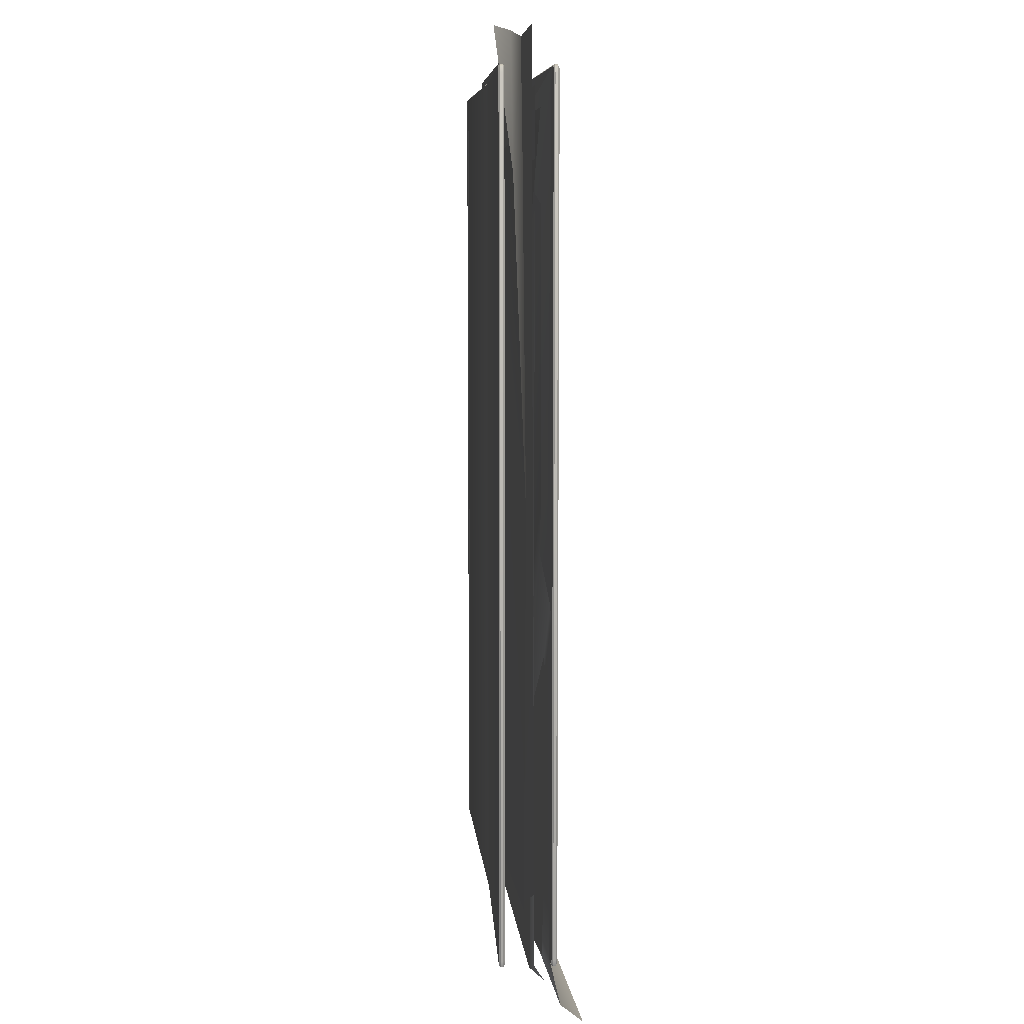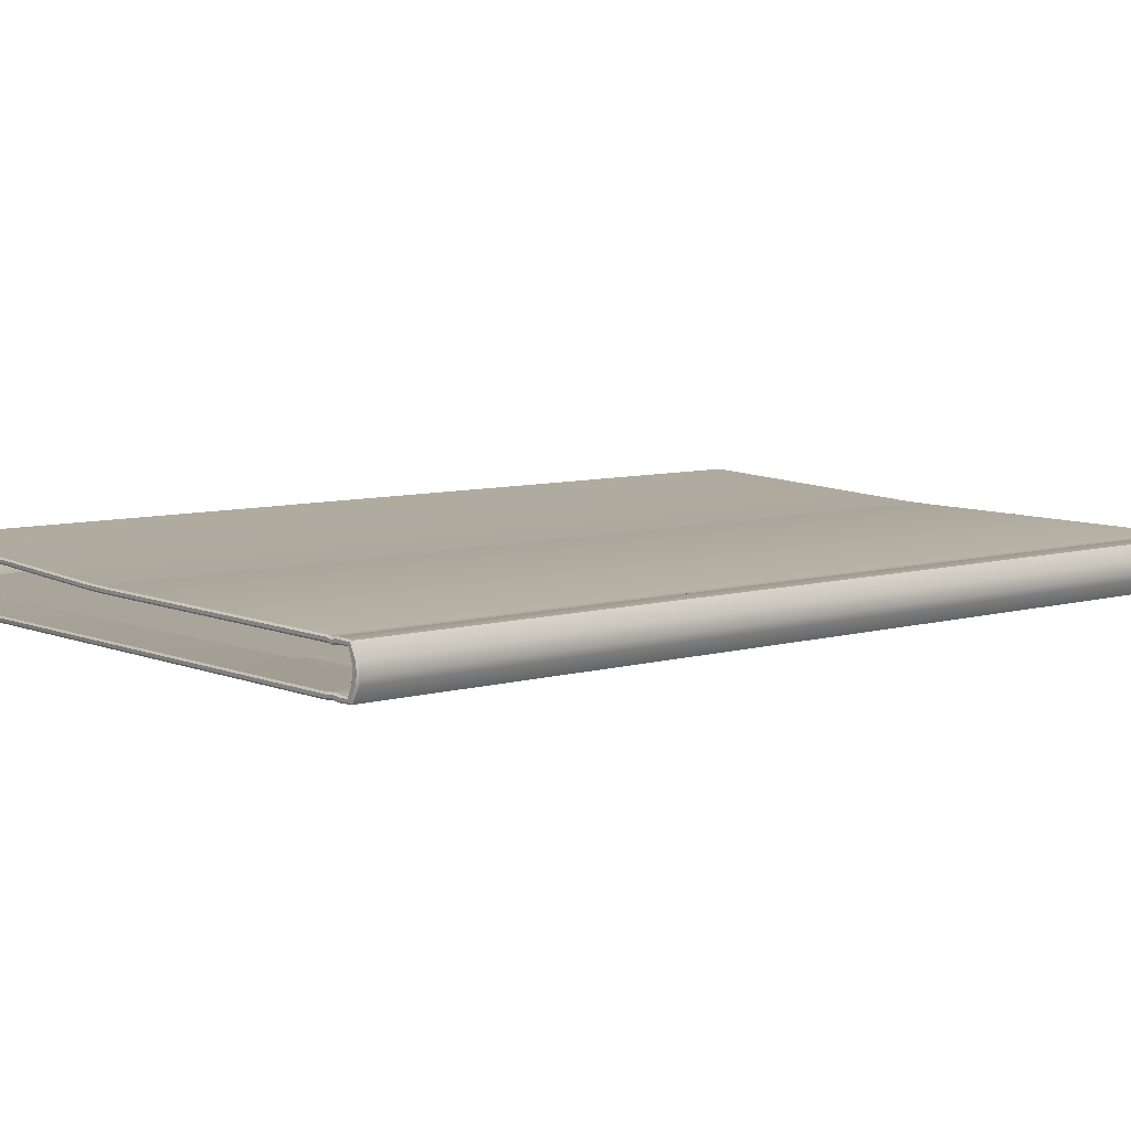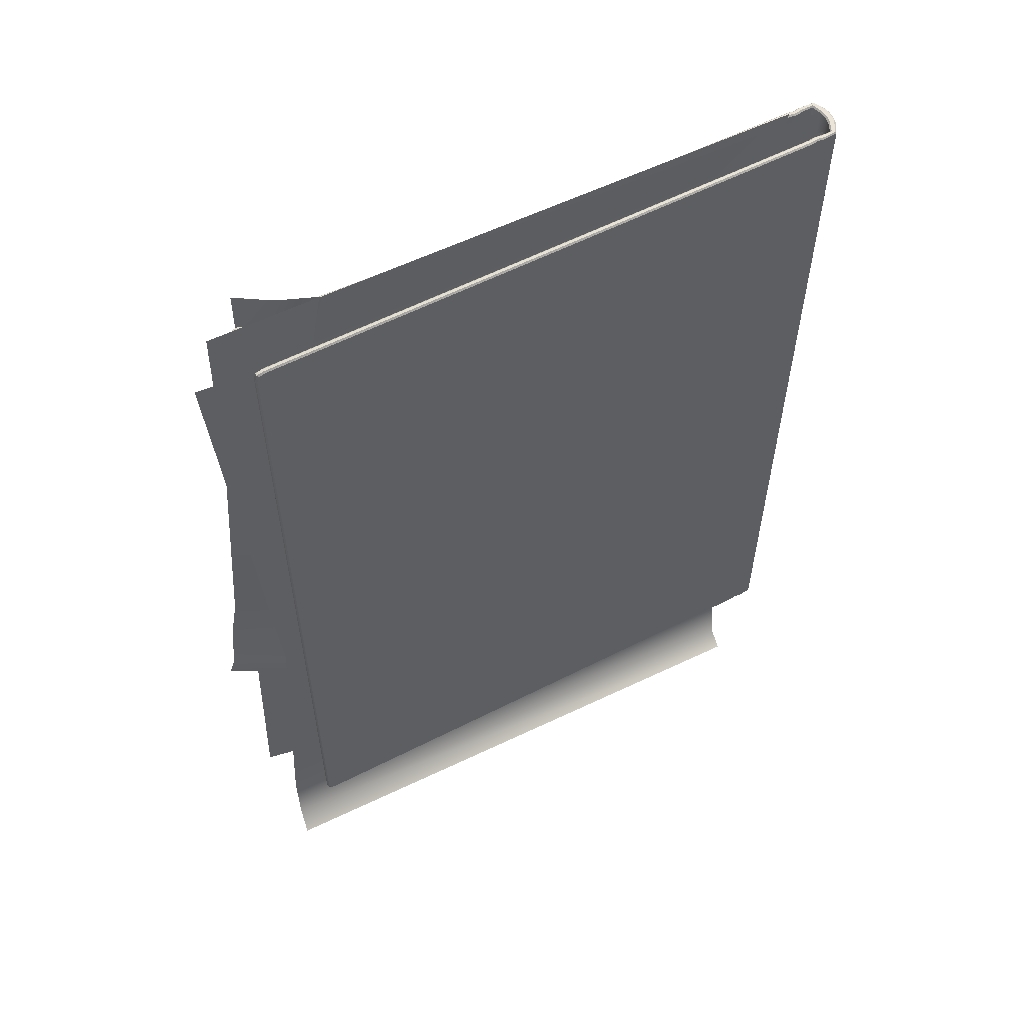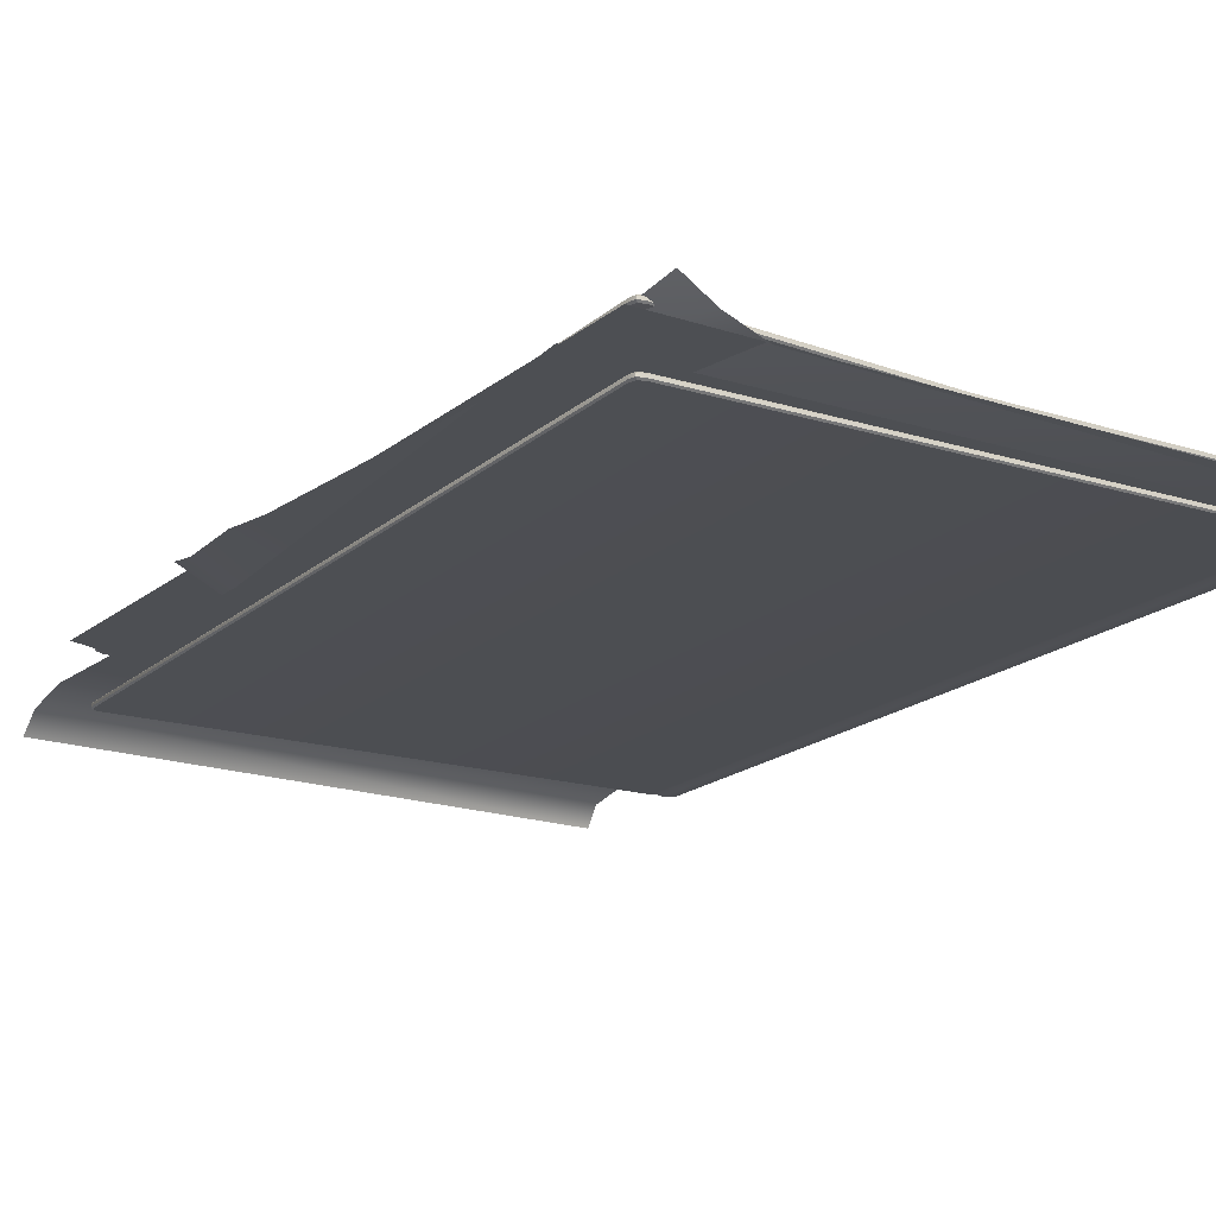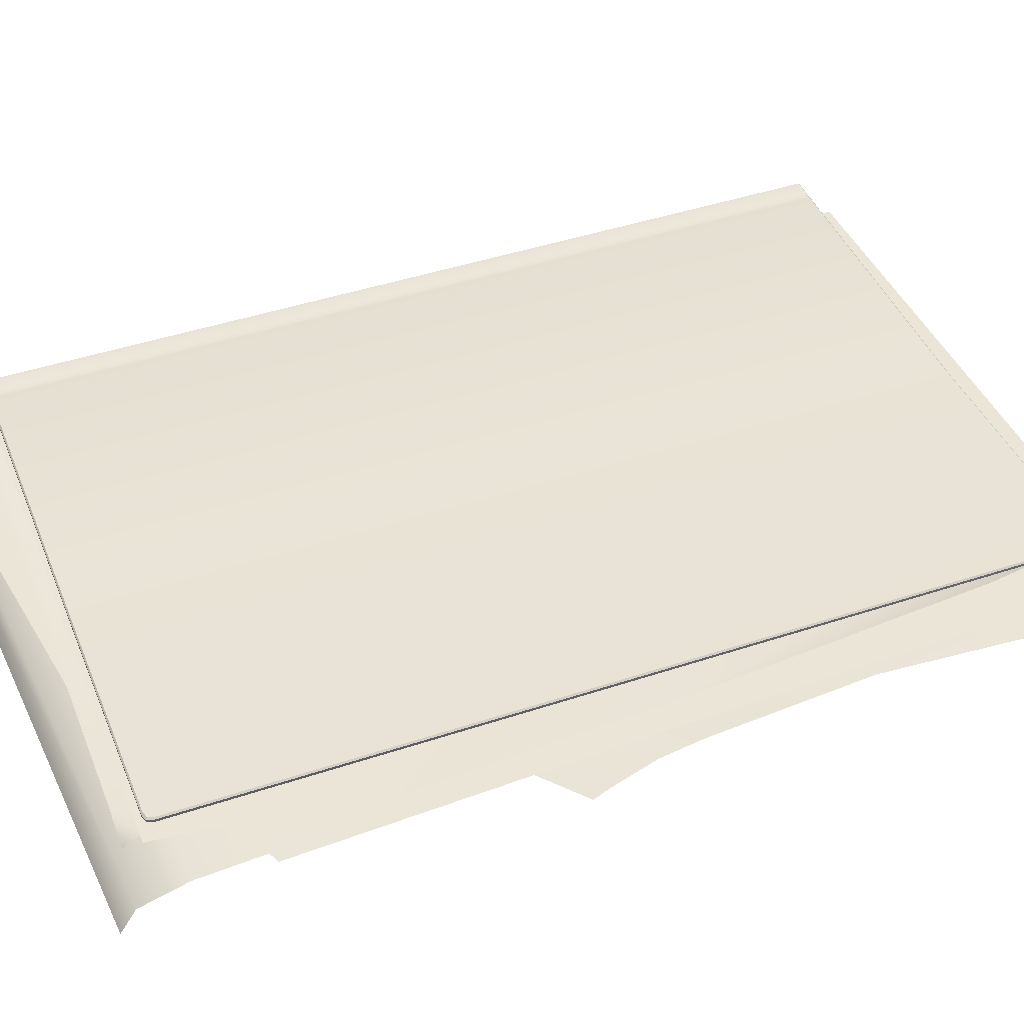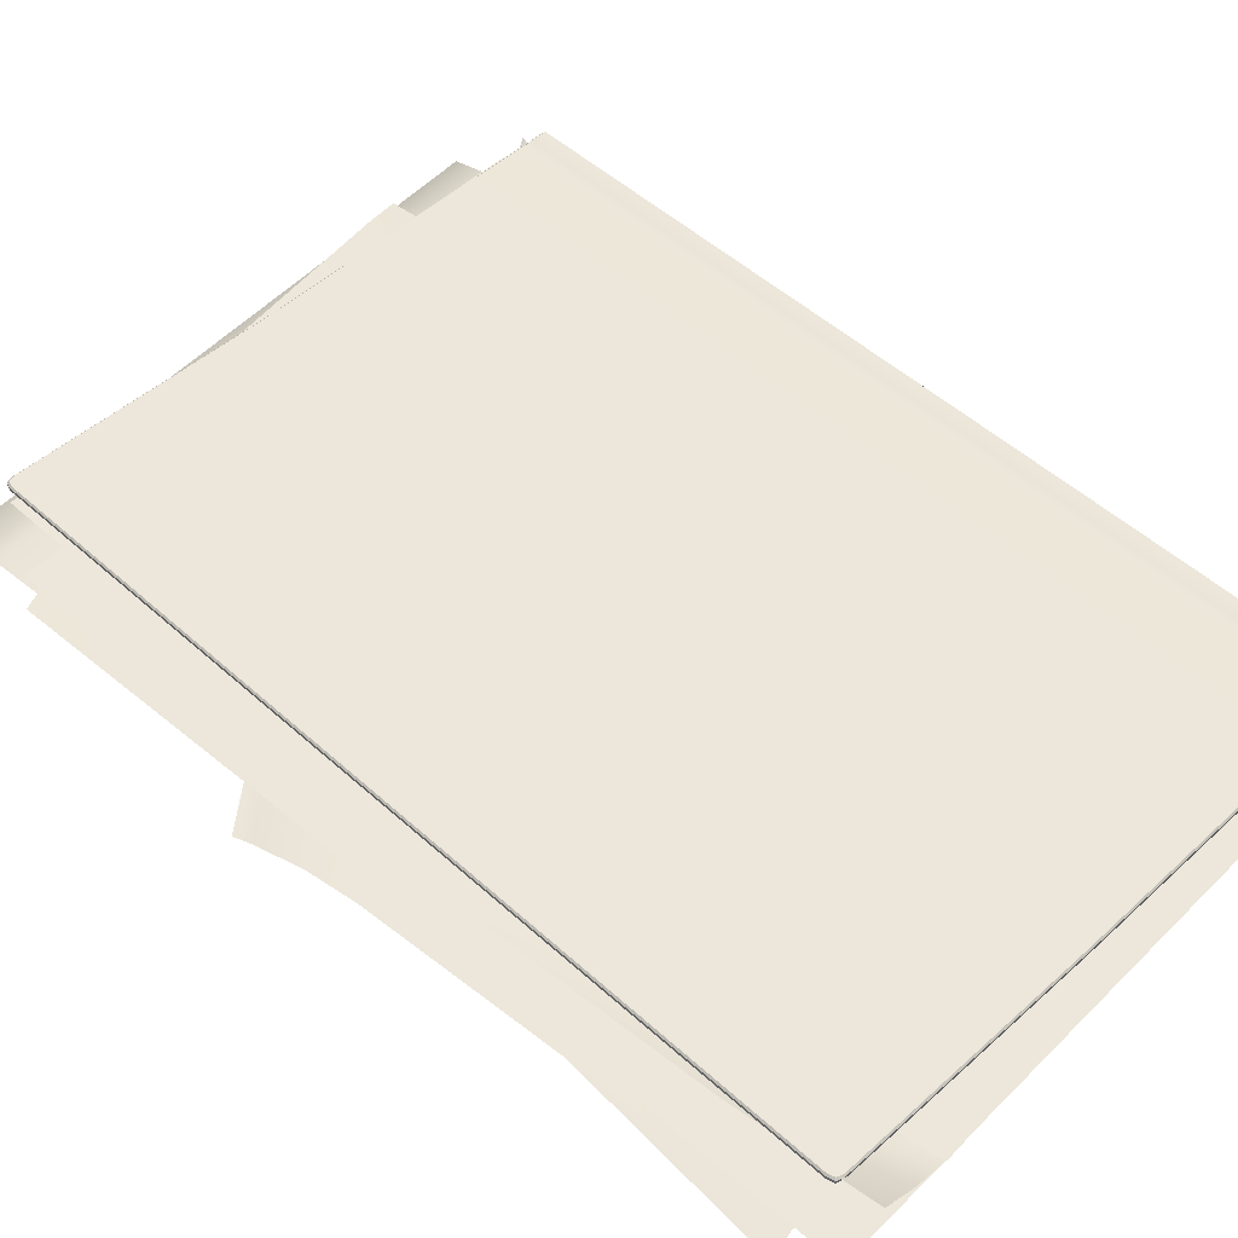
<metadata>
{"format":"obj","ext":"obj","renderer":"f3d","projection":"perspective","resolution":1024,"background":"white","views":[{"elev":7.6,"azim":84.7,"up":"+Y"},{"elev":7.5,"azim":-129.8,"up":"+Z"},{"elev":58.8,"azim":152.4,"up":"+Y"},{"elev":-17.8,"azim":148.4,"up":"+Z"},{"elev":44.2,"azim":68.7,"up":"+Z"},{"elev":50.8,"azim":134.6,"up":"+Z"}]}
</metadata>
<code>
v  8.837 -14.25 -0.5152
v  8.909 -14.03 -0.5153
v  -10.39 -14.32 -0.4868
v  8.622 -14.32 -0.5149
v  8.837 15.51 -0.5152
v  8.622 15.58 -0.5149
v  8.909 15.29 -0.5153
v  -10.39 15.58 -0.4868
v  -10.91 15.58 -0.4886
v  -11.2 15.58 -0.4907
v  -11.2 -14.32 -0.4907
v  -10.91 -14.32 -0.4886
v  -11.34 15.58 -0.1653
v  -11.34 -14.32 -0.1653
v  -11.37 15.58 0.1646
v  -11.37 -14.32 0.1646
v  -11.37 -14.32 -0.0004
v  -11.37 15.58 -0.0004
v  -11.35 -14.32 0.3295
v  -11.35 15.58 0.3295
v  -11.23 15.58 0.6445
v  -11.23 -14.32 0.6445
v  -10.82 15.58 0.6341
v  -10.82 -14.32 0.6341
v  -10.42 -14.32 0.6267
v  -10.42 15.58 0.6267
v  -0.9077 15.58 0.6634
v  -0.9077 -14.32 0.6634
v  -10.65 15.58 -0.4557
v  -10.65 -14.32 -0.4557
v  -10.62 15.58 0.5895
v  -10.62 -14.32 0.5895
v  8.836 -14.25 -0.7062
v  8.621 -14.32 -0.7059
v  8.908 15.29 -0.7063
v  8.908 -14.03 -0.7063
v  -10.41 -14.32 -0.6772
v  -10.41 15.58 -0.6772
v  8.621 15.58 -0.7059
v  8.836 15.51 -0.7062
v  -11.34 -14.32 -0.6457
v  -11.34 15.58 -0.6457
v  -10.89 15.58 -0.6789
v  -10.89 -14.32 -0.6789
v  -11.58 15.58 -0.2082
v  -11.58 -14.32 -0.2082
v  -11.62 -14.32 -0.0155
v  -11.62 -14.32 0.1726
v  -11.62 15.58 0.1726
v  -11.62 15.58 -0.0155
v  -11.38 15.58 0.7986
v  -11.59 15.58 0.3652
v  -11.59 -14.32 0.3652
v  -11.38 -14.32 0.7986
v  -10.78 -14.32 0.8227
v  -10.78 15.58 0.8227
v  8.877 15.29 1.257
v  8.59 15.58 1.244
v  8.805 -14.25 1.254
v  8.877 -14.03 1.257
v  8.805 15.51 1.254
v  0.0739 -14.32 0.8713
v  0.0739 15.58 0.8713
v  8.59 -14.32 1.244
v  -10.65 15.58 -0.6466
v  -10.65 -14.32 -0.6466
v  -10.62 15.58 0.7804
v  -10.62 -14.32 0.7804
v  -10.45 -14.32 0.8163
v  -10.45 15.58 0.8163
v  8.672 -14.37 -0.565
v  -10.39 -14.37 -0.5366
v  -10.4 -14.37 -0.6275
v  8.671 -14.37 -0.6559
v  8.959 15.34 -0.5654
v  8.959 -14.08 -0.5654
v  8.958 -14.08 -0.6564
v  8.958 15.34 -0.6564
v  -10.39 15.63 -0.5366
v  8.672 15.63 -0.565
v  8.671 15.63 -0.6559
v  -10.4 15.63 -0.6275
v  -11.23 15.63 -0.5271
v  -10.9 15.63 -0.5383
v  -10.89 15.63 -0.6292
v  -11.31 15.63 -0.6093
v  -10.9 -14.37 -0.5383
v  -11.23 -14.37 -0.5271
v  -11.31 -14.37 -0.6093
v  -10.89 -14.37 -0.6292
v  -11.39 15.63 -0.174
v  -11.53 15.63 -0.1996
v  -11.39 -14.37 -0.174
v  -11.53 -14.37 -0.1996
v  -11.42 -14.37 -0.0034
v  -11.42 -14.37 0.1662
v  -11.57 -14.37 0.171
v  -11.57 -14.37 -0.0125
v  -11.42 15.63 0.1662
v  -11.42 15.63 -0.0034
v  -11.57 15.63 -0.0125
v  -11.57 15.63 0.171
v  -11.27 15.63 0.6806
v  -11.4 15.63 0.3367
v  -11.55 15.63 0.358
v  -11.35 15.63 0.7625
v  -11.4 -14.37 0.3367
v  -11.27 -14.37 0.6806
v  -11.35 -14.37 0.7625
v  -11.55 -14.37 0.358
v  -10.81 15.63 0.683
v  -10.79 15.63 0.7738
v  -10.81 -14.37 0.683
v  -10.79 -14.37 0.7738
v  8.642 15.63 1.196
v  8.647 15.63 1.105
v  0.1132 15.63 0.7315
v  0.1039 15.63 0.8222
v  8.933 -14.08 1.119
v  8.933 15.34 1.119
v  8.929 15.34 1.209
v  8.929 -14.08 1.209
v  -0.8956 -14.37 0.8042
v  -10.44 -14.37 0.7669
v  -10.43 -14.37 0.6761
v  -0.8872 -14.37 0.7133
v  -10.65 15.63 -0.5057
v  -10.65 15.63 -0.5966
v  -10.65 -14.37 -0.5057
v  -10.65 -14.37 -0.5966
v  -10.62 15.63 0.6395
v  -10.62 15.63 0.7304
v  -10.62 -14.37 0.6395
v  -10.62 -14.37 0.7304
v  -10.43 15.63 0.6761
v  -10.44 15.63 0.7669
v  -0.8872 15.63 0.7133
v  8.886 -14.03 1.066
v  8.886 15.29 1.066
v  0.1132 -14.37 0.7315
v  0.0932 -14.32 0.6813
v  8.599 -14.32 1.053
v  8.647 -14.37 1.105
v  -0.9251 -14.32 0.8535
v  8.887 -14.3 -0.6563
v  8.887 -14.3 -0.5653
v  8.887 15.56 -0.6563
v  8.887 15.56 -0.5653
v  8.857 15.56 1.206
v  8.862 15.56 1.115
v  8.857 -14.3 1.206
v  8.862 -14.3 1.115
v  8.814 -14.25 1.063
v  8.814 15.51 1.063
v  8.599 15.58 1.053
v  8.642 -14.37 1.196
v  0.0932 15.58 0.6813
v  -0.9251 15.58 0.8535
v  -0.8956 15.63 0.8042
v  0.1039 -14.37 0.8222
v  -0.4256 15.58 0.8611
v  -0.4256 -14.32 0.8611
v  -0.387 15.63 0.7211
v  -0.3958 15.63 0.8119
v  -0.387 -14.37 0.7211
v  -0.4072 -14.32 0.671
v  -0.4072 15.58 0.671
v  -0.3958 -14.37 0.8119
v  -6.791 -16.13 -0.2423
v  -5.758 -16.05 -0.2423
v  10.73 15.38 -0.2423
v  -9.157 11.74 0.5254
v  9.552 -2.872 -0.2423
v  8.46 -14.08 -0.2423
v  -9.587 -16.84 -1.397
v  10.38 -15.72 -1.397
v  10.28 -15.16 -0.6616
v  -9.68 -16.49 -0.6616
v  -5.725 12.12 -0.2763
v  -11.26 11.81 0.4913
v  -10.56 -0.7455 -0.2763
v  -9.78 -14.71 -0.2763
v  10.18 -13.51 -0.2763
v  10.09 -11.85 -0.2763
v  -9.887 -12.79 -0.2763
v  8.705 12.92 -0.2763
v  -11.1 -14.49 0.0329
v  -10.74 -14.86 0.0329
v  -10.21 -15.02 0.0329
v  7.032 -15.02 0.0329
v  8.342 -15.02 -0.3339
v  8.342 -14.44 0.0329
v  8.342 14.98 0.0329
v  -11.66 14.98 0.0329
v  -11.1 -15.02 0.2973
v  9.934 16.79 0.2958
v  -9.198 -13.77 0.2958
v  5.249 -13.35 0.2958
v  10.43 -0.6299 0.2958
v  -10.06 16.22 0.2958
v  10.85 -11.17 0.267
v  -11.29 15.72 0.2632
v  10.28 -11.85 0.5645
v  9.549 1.241 0.427
v  6.192 16.7 0.2632
v  -9.687 -12.97 0.5645
v  8.938 12.17 0.7926
v  7.55 16.78 0.7436
v  8.676 16.84 1.397
v  -1.204 -12.51 -0.5689
v  11.66 -2.057 -0.1628
v  11.46 -1.496 -0.1604
v  -1.369 -12.15 -0.5599
v  -1.672 -10.38 -0.2601
v  11.18 0.1461 0.1434
v  10.91 1.787 0.0914
v  -1.978 -8.484 -0.3203
v  10.18 11.17 0.0219
v  -1.038 13.57 0.1657
v  8.796 9.98 0.2546
v  -11.2 12.55 0.0396
v  -11.2 -14.48 0.1985
v  8.796 -14.48 0.1985
v  8.796 14.25 -0.1028
v  -11.2 14.25 -0.1028
g folder
f 1 2 3 4
f 5 6 2 7
f 6 8 3 2
f 9 10 11 12
f 11 10 13 14
f 15 16 17 18
f 19 20 21 22
f 21 23 24 22
f 25 26 27 28
f 20 19 16 15
f 14 13 18 17
f 3 8 29 30
f 9 12 30 29
f 24 23 31 32
f 26 25 32 31
f 33 34 35 36
f 37 38 35 34
f 38 39 40 35
f 41 42 43 44
f 45 42 41 46
f 47 48 49 50
f 51 52 53 54
f 55 56 51 54
f 57 58 59 60
f 57 61 58
f 62 59 58 63
f 64 59 62
f 48 53 52 49
f 50 45 46 47
f 65 38 37 66
f 66 44 43 65
f 67 56 55 68
f 68 69 70 67
f 71 72 73 74
f 75 76 77 78
f 79 80 81 82
f 83 84 85 86
f 87 88 89 90
f 91 83 86 92
f 88 93 94 89
f 95 96 97 98
f 99 100 101 102
f 103 104 105 106
f 107 108 109 110
f 111 103 106 112
f 108 113 114 109
f 115 116 117 118
f 119 120 121 122
f 123 124 125 126
f 96 107 110 97
f 104 99 102 105
f 100 91 92 101
f 93 95 98 94
f 127 79 82 128
f 72 129 130 73
f 129 87 90 130
f 84 127 128 85
f 131 111 112 132
f 113 133 134 114
f 133 125 124 134
f 135 131 132 136
f 71 4 3 72
f 75 7 2 76
f 79 8 6 80
f 83 10 9 84
f 87 12 11 88
f 91 13 10 83
f 88 11 14 93
f 95 17 16 96
f 99 15 18 100
f 103 21 20 104
f 107 19 22 108
f 111 23 21 103
f 108 22 24 113
f 137 27 26 135
f 119 138 139 120
f 140 141 142 143
f 96 16 19 107
f 104 20 15 99
f 100 18 13 91
f 93 14 17 95
f 127 29 8 79
f 72 3 30 129
f 129 30 12 87
f 84 9 29 127
f 131 31 23 111
f 113 24 32 133
f 133 32 25 125
f 135 26 31 131
f 77 36 35 78
f 73 37 34 74
f 81 39 38 82
f 85 43 42 86
f 89 41 44 90
f 86 42 45 92
f 94 46 41 89
f 97 48 47 98
f 101 50 49 102
f 105 52 51 106
f 109 54 53 110
f 106 51 56 112
f 114 55 54 109
f 121 57 60 122
f 118 63 58 115
f 144 69 124 123
f 110 53 48 97
f 102 49 52 105
f 92 45 50 101
f 98 47 46 94
f 82 38 65 128
f 130 66 37 73
f 90 44 66 130
f 128 65 43 85
f 112 56 67 132
f 134 68 55 114
f 124 69 68 134
f 132 67 70 136
f 74 145 146 71
f 78 147 148 75
f 115 149 150 116
f 122 151 152 119
f 71 146 1 4
f 6 5 148 80
f 142 153 152 143
f 116 150 154 155
f 34 33 145 74
f 35 40 147 78
f 60 59 151 122
f 58 61 149 115
f 145 77 76 146
f 147 81 80 148
f 149 121 120 150
f 151 156 143 152
f 146 76 2 1
f 5 7 75 148
f 153 138 119 152
f 150 120 139 154
f 33 36 77 145
f 40 39 81 147
f 59 64 156 151
f 61 57 121 149
f 139 153 155 154
f 139 138 153
f 141 155 153 142
f 157 155 141
f 144 158 70 69
f 137 135 136 159
f 160 140 143 156
f 155 157 117 116
f 28 126 125 25
f 158 159 136 70
f 64 62 160 156
f 161 162 62 63
f 158 144 162 161
f 163 164 118 117
f 137 159 164 163
f 165 166 141 140
f 126 28 166 165
f 164 161 63 118
f 159 158 161 164
f 166 167 157 141
f 28 27 167 166
f 168 165 140 160
f 123 126 165 168
f 167 163 117 157
f 27 137 163 167
f 162 168 160 62
f 144 123 168 162
f 169 170 171 172
f 173 171 170
f 170 174 173
f 175 176 177 178
f 179 180 181
f 182 183 184 185
f 183 182 178 177
f 181 185 186 179
f 184 186 185
f 187 188 189
f 190 191 192
f 193 194 190 192
f 187 189 190 194
f 187 195 188
f 196 197 198 199
f 200 197 196
f 198 201 199
f 202 203 204 205
f 206 203 202
f 207 208 205 204
f 207 209 208
f 210 211 212 213
f 214 215 216 217
f 215 214 213 212
f 217 216 218 219
f 220 221 222 223
f 221 220 224 225

</code>
